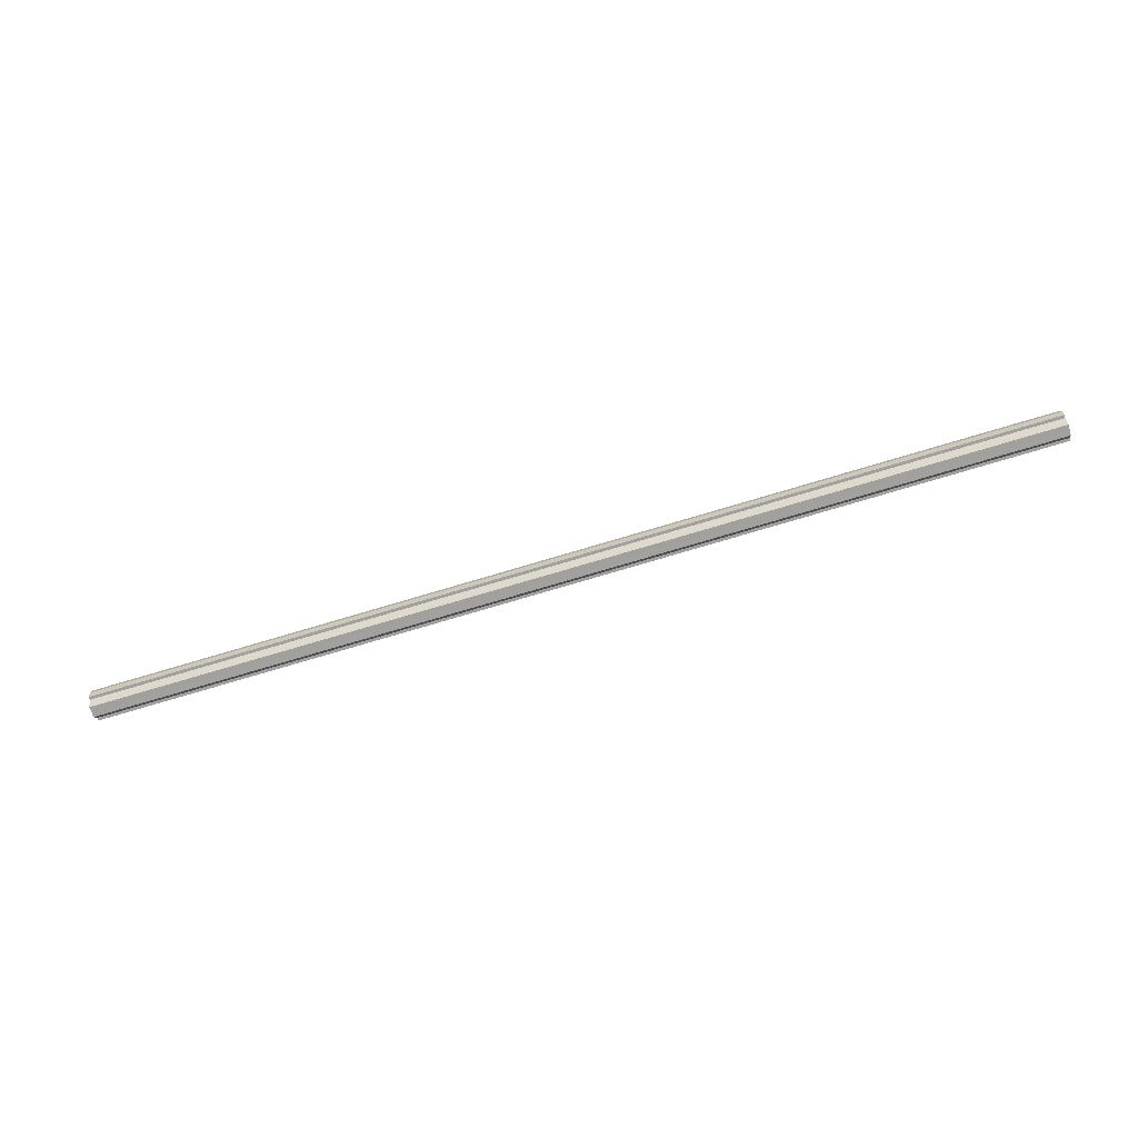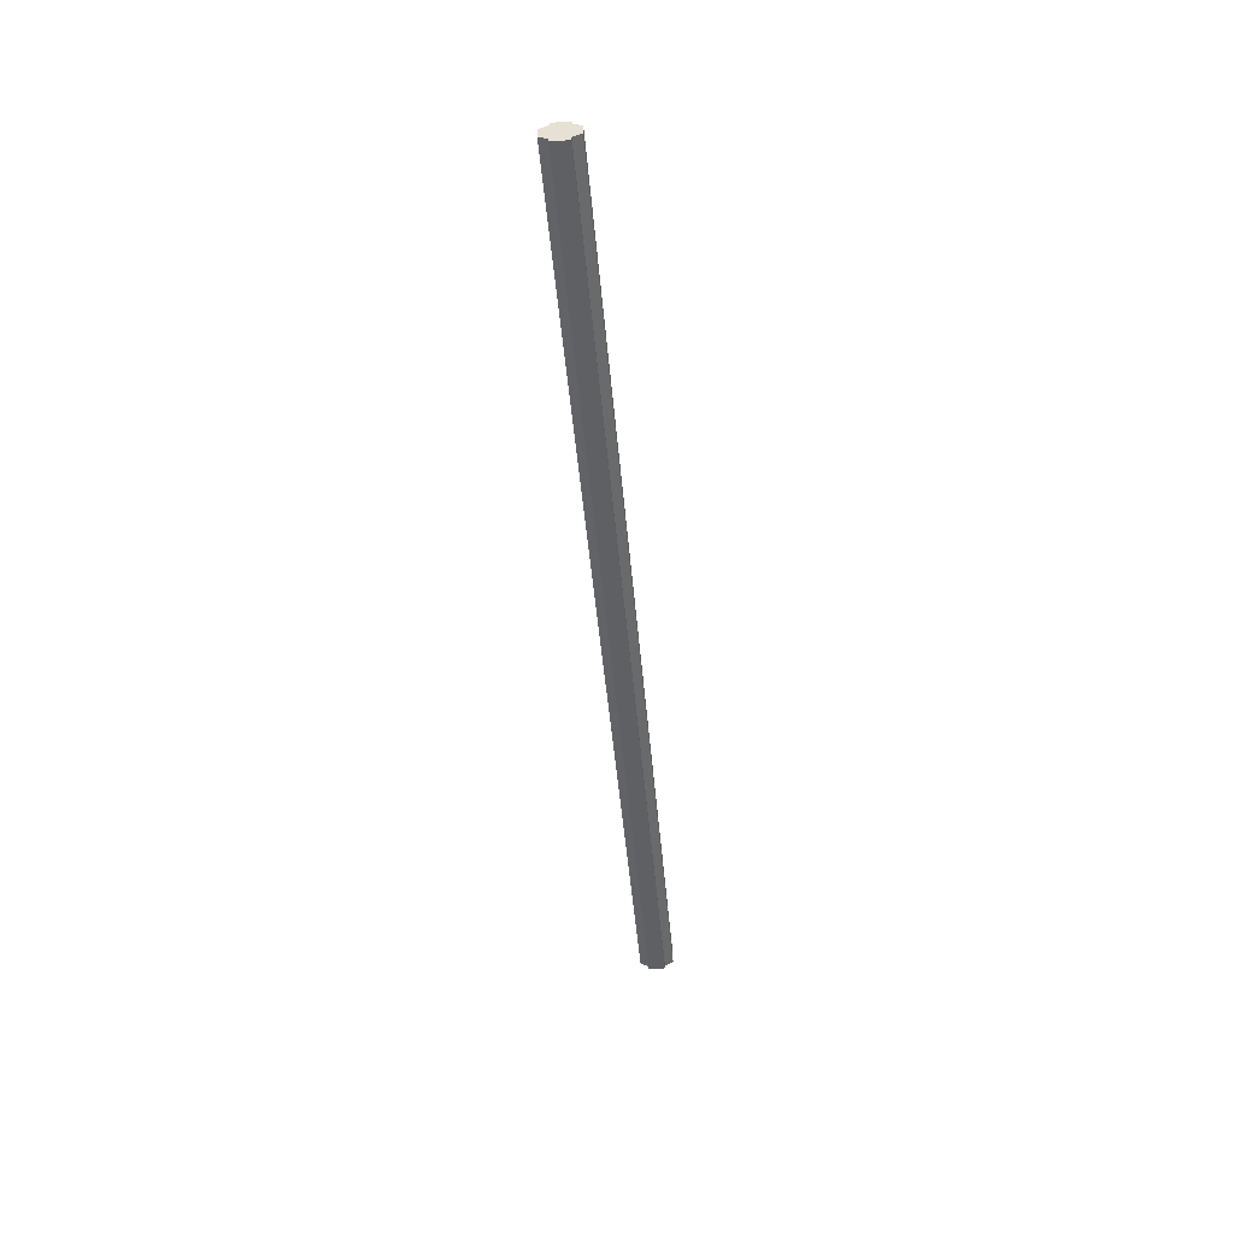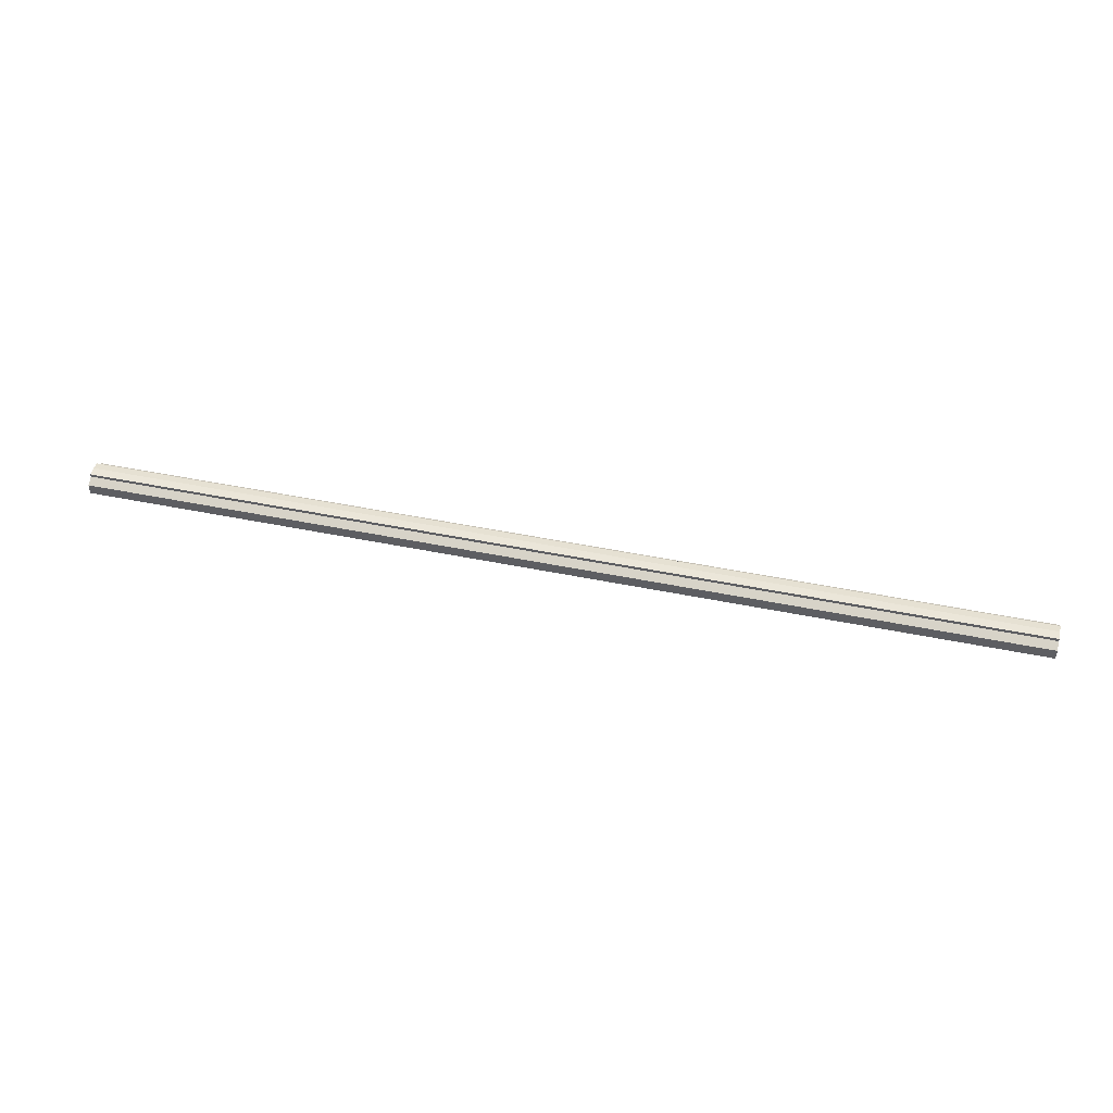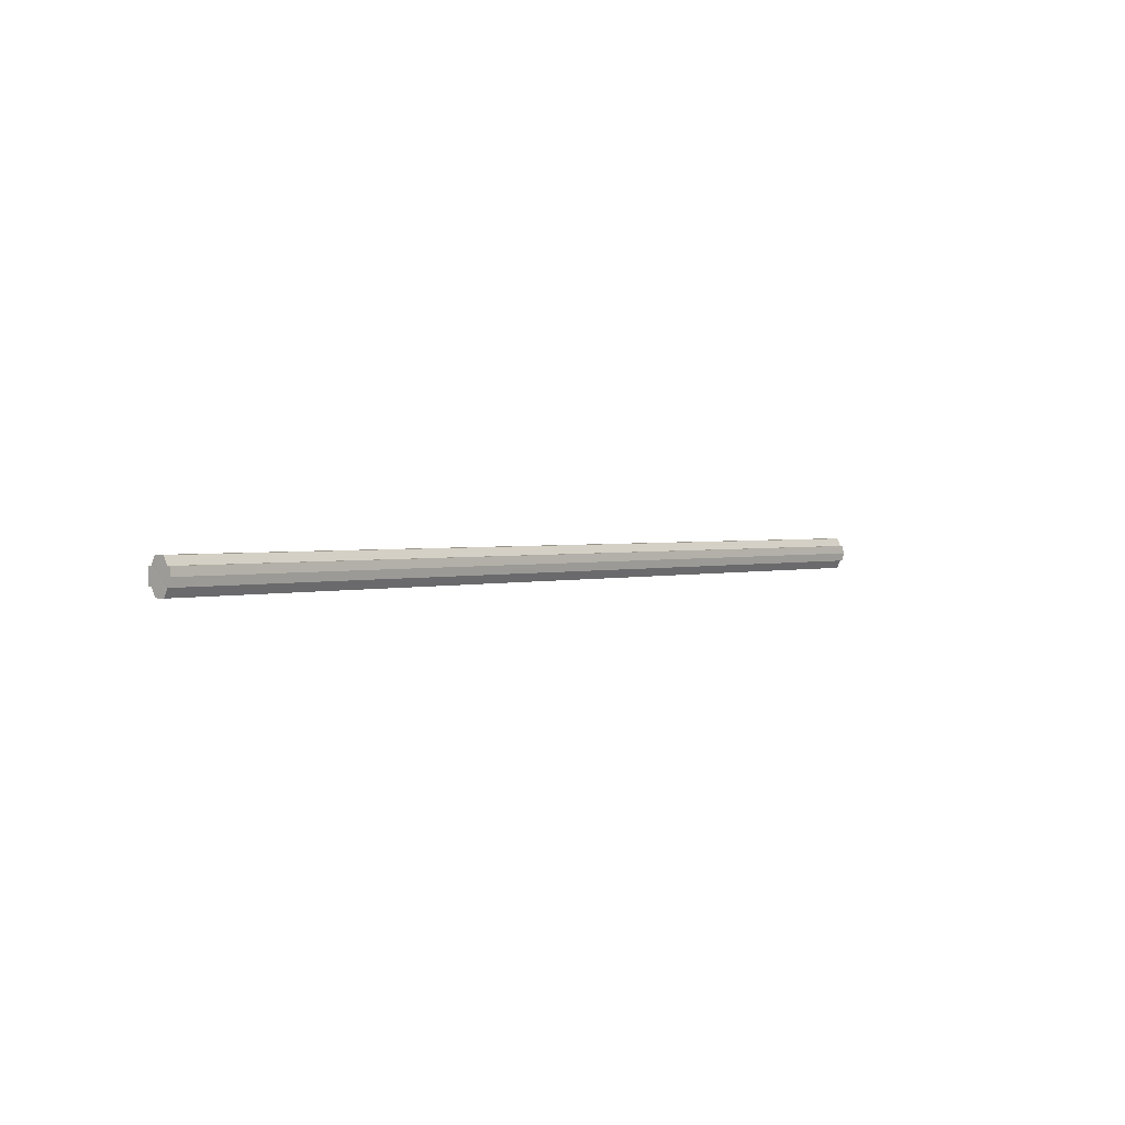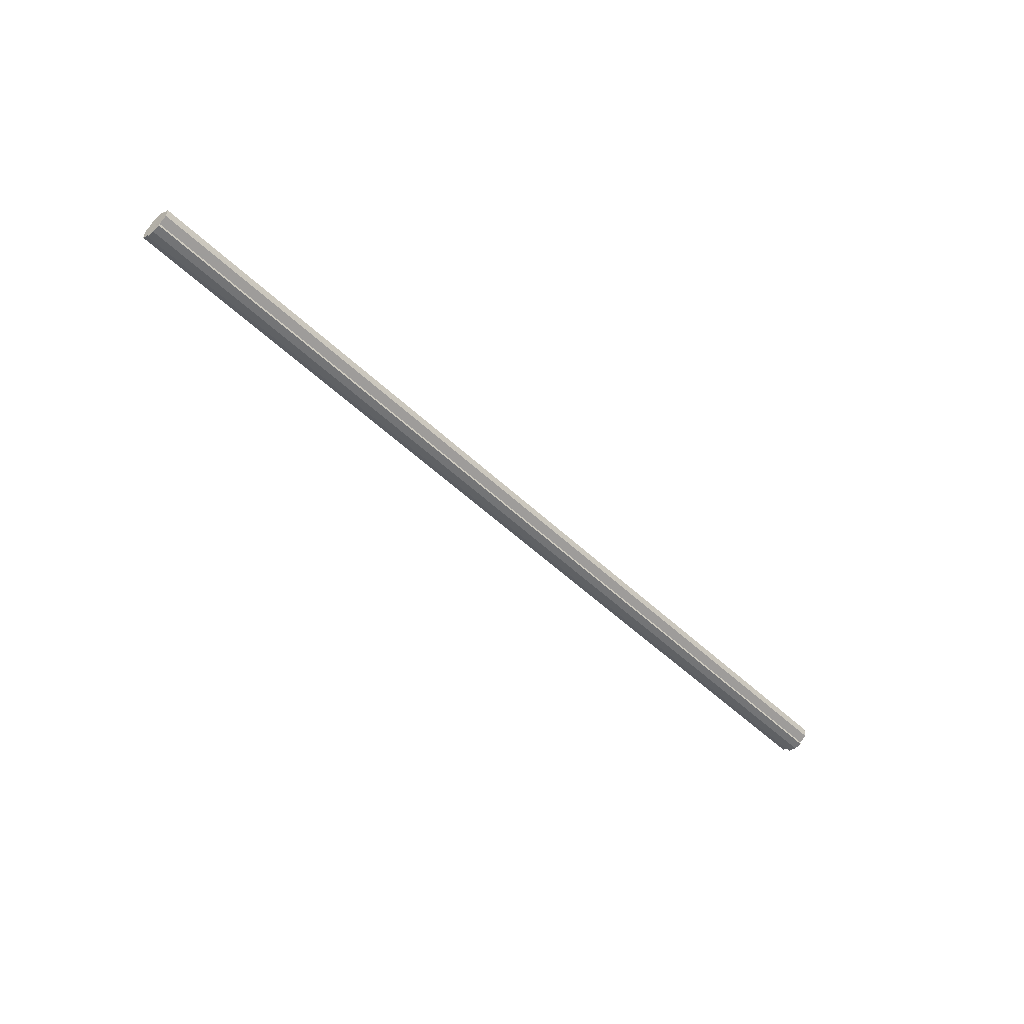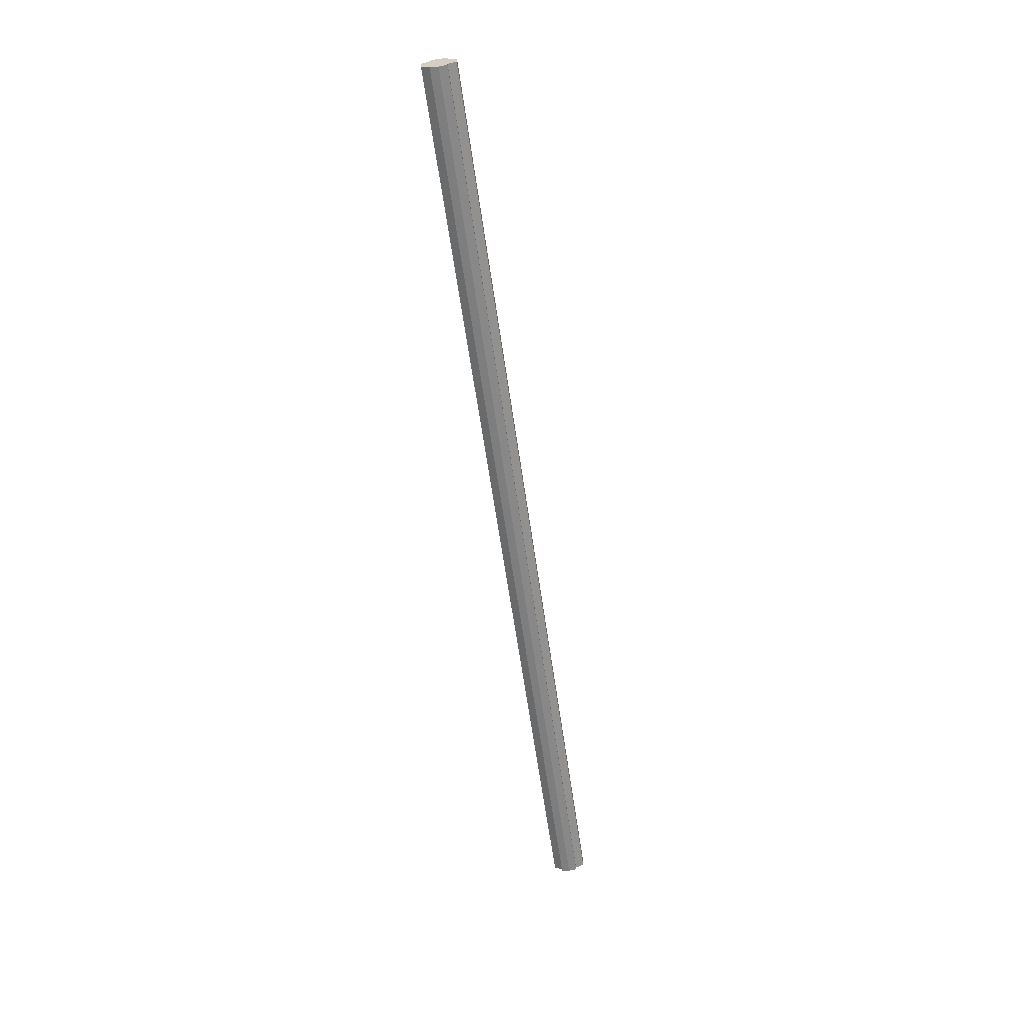
<metadata>
{"format":"obj","ext":"obj","renderer":"f3d","projection":"perspective","resolution":1024,"background":"white","views":[{"elev":-71.8,"azim":16.9,"up":"+Y"},{"elev":-47.4,"azim":-85.1,"up":"+Z"},{"elev":45.6,"azim":-166.6,"up":"+Z"},{"elev":1.7,"azim":130.3,"up":"+Y"},{"elev":-51.0,"azim":-46.1,"up":"+Z"},{"elev":-61.3,"azim":98.1,"up":"+Z"}]}
</metadata>
<code>
o 17102
v 2202 1855 7.23
v 2202 1855 7.237
v 2203 1855 7.23
v 2202 1855 7.242
v 2203 1855 7.237
v 2202 1855 7.246
v 2203 1855 7.242
v 2202 1855 7.224
v 2203 1855 7.224
v 2202 1855 7.218
v 2203 1855 7.218
v 2202 1855 7.215
v 2203 1855 7.215
v 2202 1855 7.218
v 2203 1855 7.218
v 2202 1855 7.224
v 2203 1855 7.224
v 2202 1855 7.23
v 2203 1855 7.23
v 2202 1855 7.237
v 2203 1855 7.237
v 2202 1855 7.242
v 2203 1855 7.242
v 2202 1855 7.246
v 2203 1855 7.246
v 2202 1855 7.23
v 2202 1855 7.242
v 2202 1855 7.247
v 2202 1855 7.237
v 2202 1855 7.23
v 2202 1855 7.224
v 2202 1855 7.218
v 2202 1855 7.246
v 2203 1855 7.247
v 2203 1855 7.246
v 2202 1855 7.242
v 2203 1855 7.246
v 2202 1855 7.247
v 2202 1855 7.237
v 2202 1855 7.246
v 2202 1855 7.247
v 2202 1855 7.246
v 2203 1855 7.247
v 2202 1855 7.23
v 2202 1855 7.224
v 2202 1855 7.218
v 2202 1855 7.215
v 2202 1855 7.213
v 2202 1855 7.215
v 2203 1855 7.218
v 2203 1855 7.215
v 2203 1855 7.224
v 2202 1855 7.218
v 2203 1855 7.213
v 2203 1855 7.215
v 2203 1855 7.23
v 2202 1855 7.224
v 2203 1855 7.215
v 2202 1855 7.213
v 2203 1855 7.237
v 2202 1855 7.23
v 2202 1855 7.215
v 2202 1855 7.213
v 2202 1855 7.215
v 2203 1855 7.213
v 2203 1855 7.242
v 2202 1855 7.237
v 2203 1855 7.246
v 2202 1855 7.242
v 2202 1855 7.246
v 2202 1855 7.242
v 2202 1855 7.237
v 2203 1855 7.242
v 2202 1855 7.23
v 2203 1855 7.237
v 2202 1855 7.224
v 2203 1855 7.23
v 2202 1855 7.218
v 2203 1855 7.224
v 2202 1855 7.215
v 2203 1855 7.218
v 2203 1855 7.23
v 2203 1855 7.23
v 2203 1855 7.237
v 2203 1855 7.224
v 2203 1855 7.242
v 2203 1855 7.218
v 2203 1855 7.246
v 2203 1855 7.215
v 2203 1855 7.247
v 2203 1855 7.213
v 2203 1855 7.246
v 2203 1855 7.215
v 2203 1855 7.242
v 2203 1855 7.218
v 2203 1855 7.237
v 2203 1855 7.224
v 2203 1855 7.23
f 1 2 3
f 2 4 5
f 4 6 7
f 8 1 9
f 10 8 11
f 12 10 13
f 13 14 15
f 15 16 17
f 17 18 19
f 19 20 21
f 21 22 23
f 23 24 25
f 26 24 27
f 26 28 24
f 26 27 29
f 26 29 30
f 26 30 31
f 26 31 32
f 26 33 28
f 34 33 35
f 26 36 33
f 37 38 34
f 26 39 36
f 40 41 37
f 41 42 43
f 26 44 39
f 26 45 44
f 26 46 45
f 26 47 46
f 26 48 47
f 26 49 48
f 26 32 49
f 50 47 51
f 52 53 50
f 54 49 55
f 56 57 52
f 58 59 54
f 60 61 56
f 62 63 58
f 63 64 65
f 66 67 60
f 68 69 66
f 70 71 68
f 71 72 73
f 72 74 75
f 74 76 77
f 76 78 79
f 78 80 81
f 82 83 84
f 82 85 83
f 82 84 86
f 82 87 85
f 82 86 88
f 82 89 87
f 82 88 90
f 82 91 89
f 82 90 92
f 82 93 91
f 82 92 94
f 82 95 93
f 82 94 96
f 82 97 95
f 82 96 98
f 82 98 97

</code>
